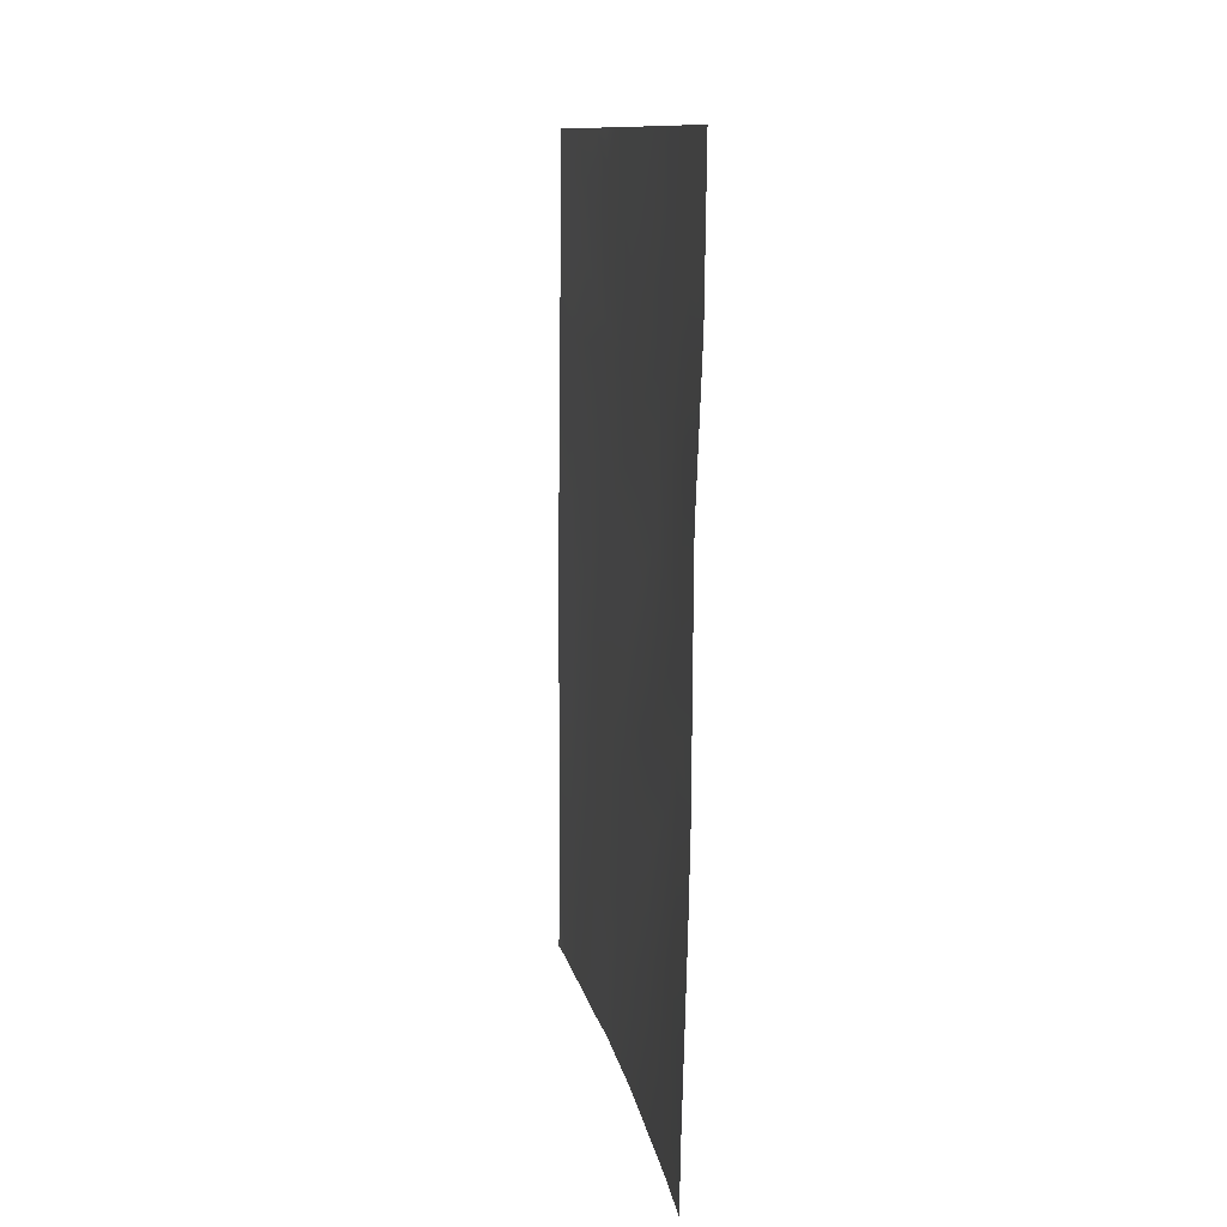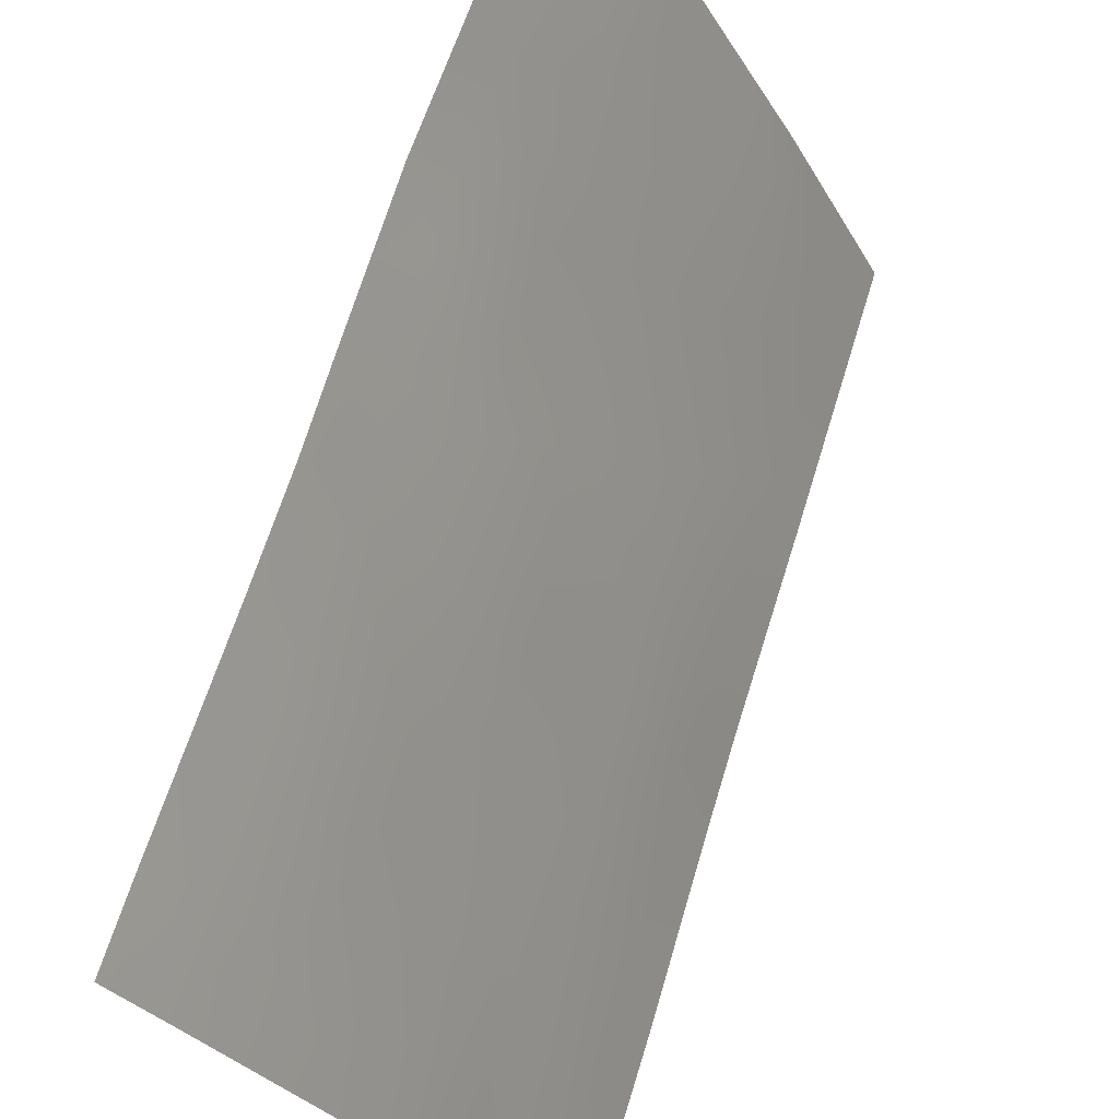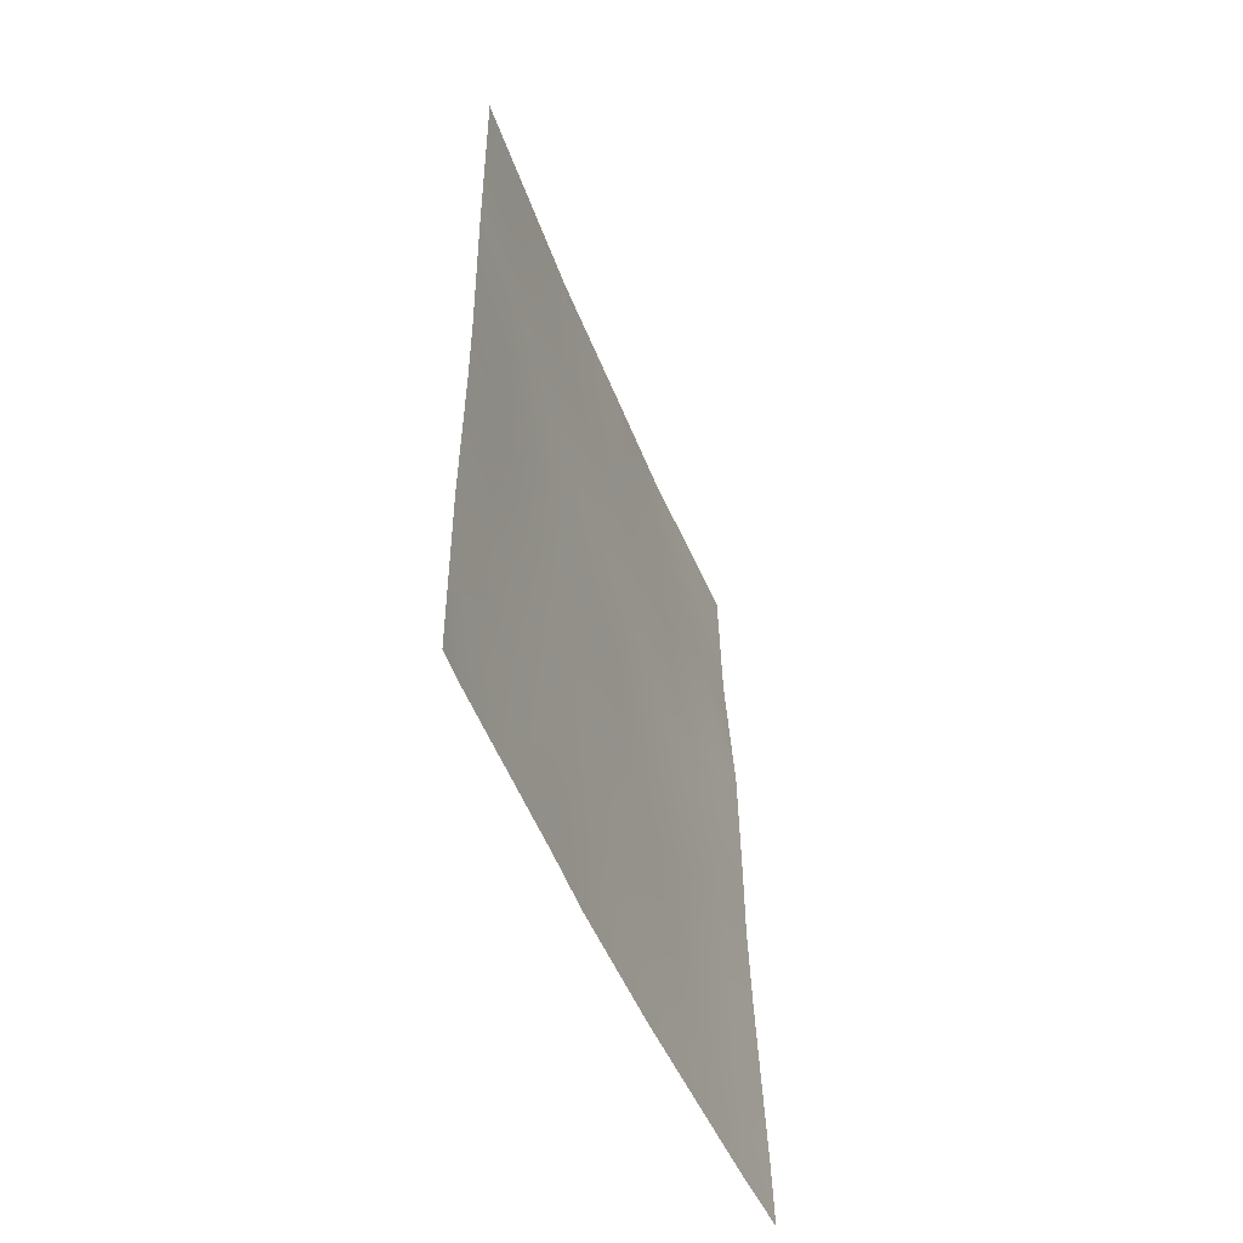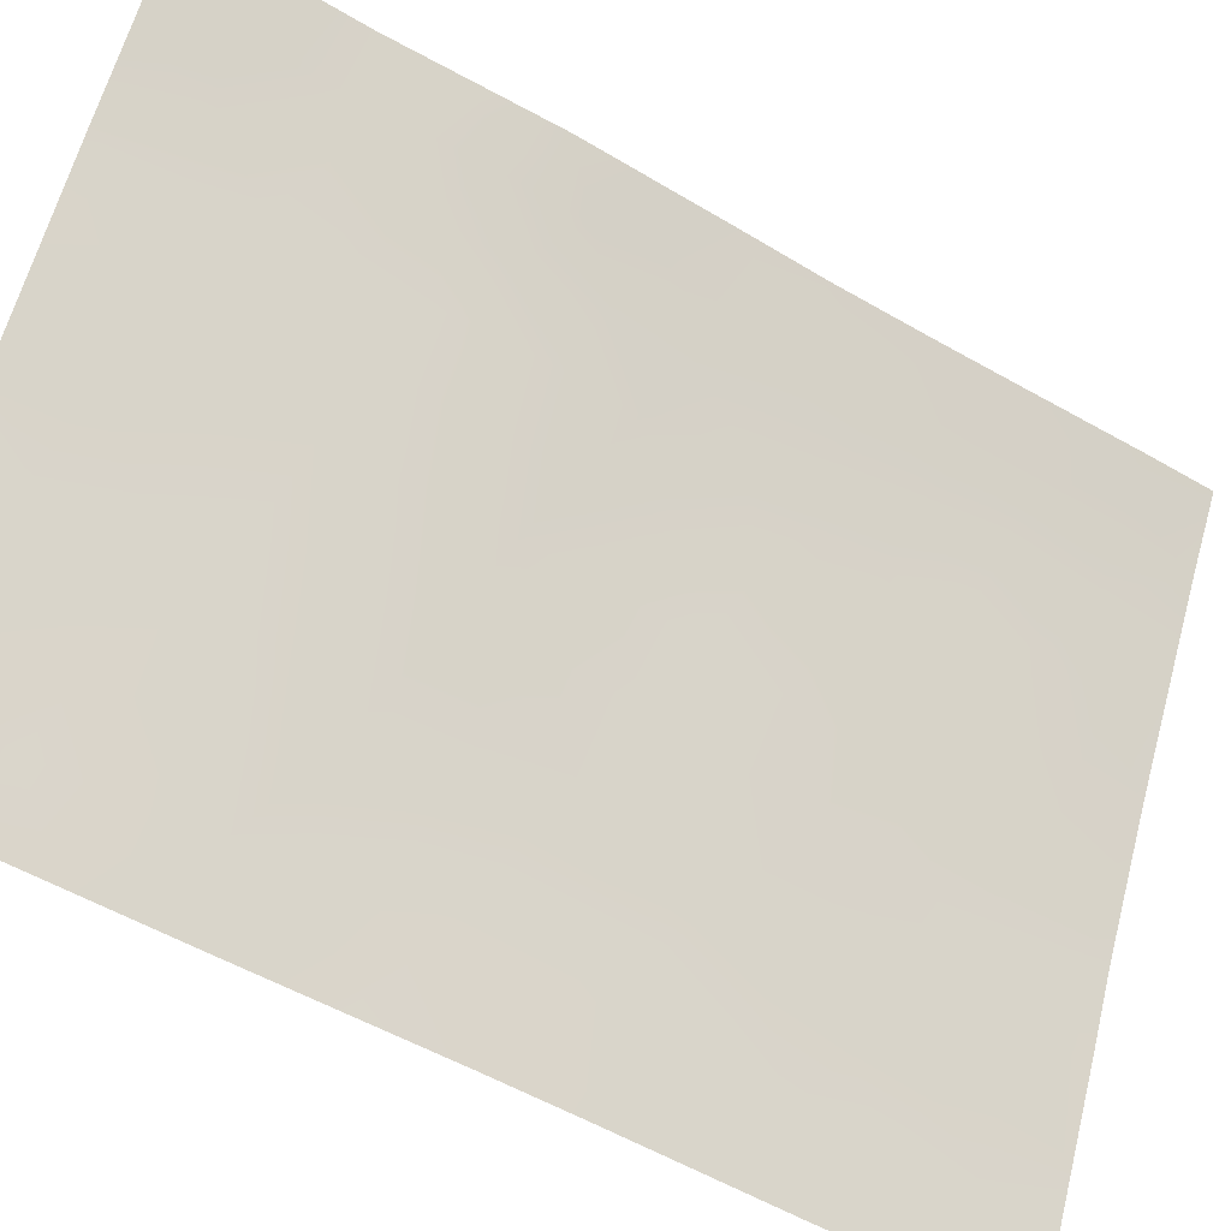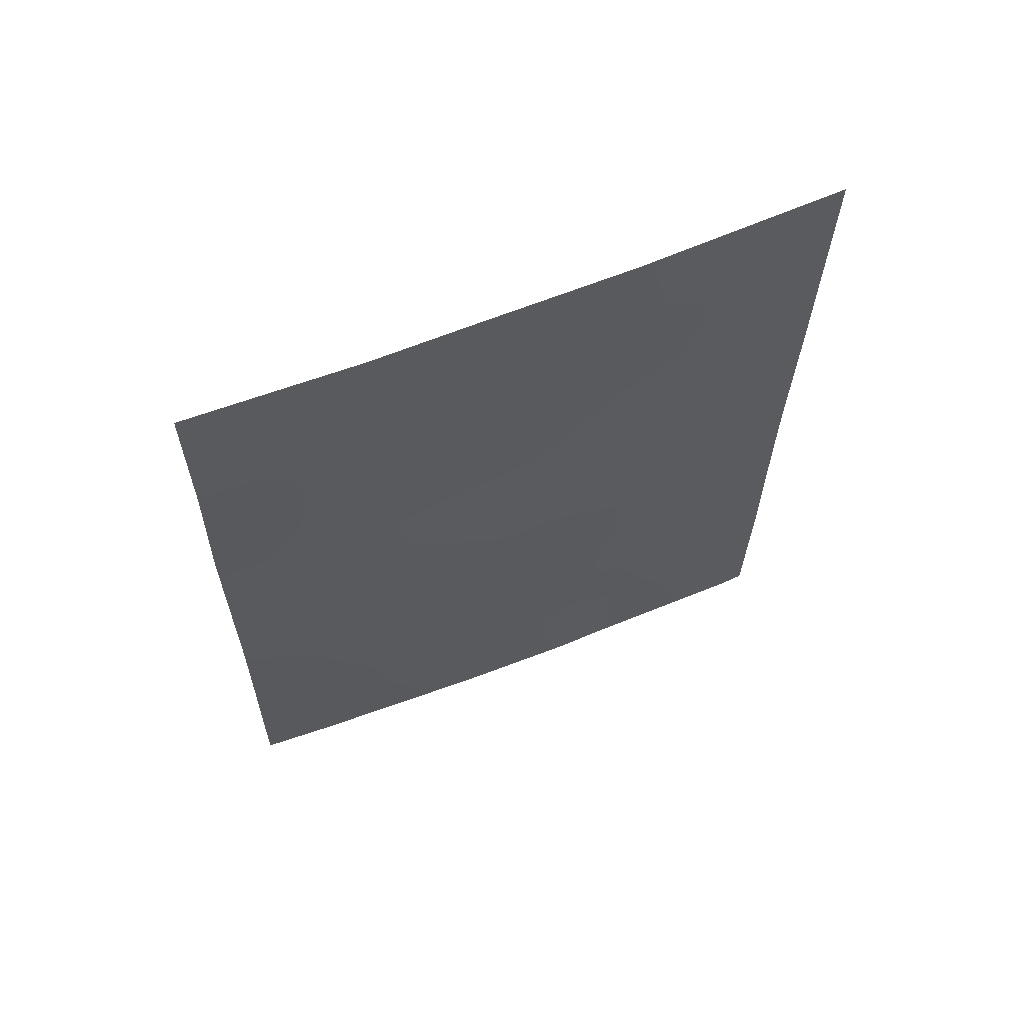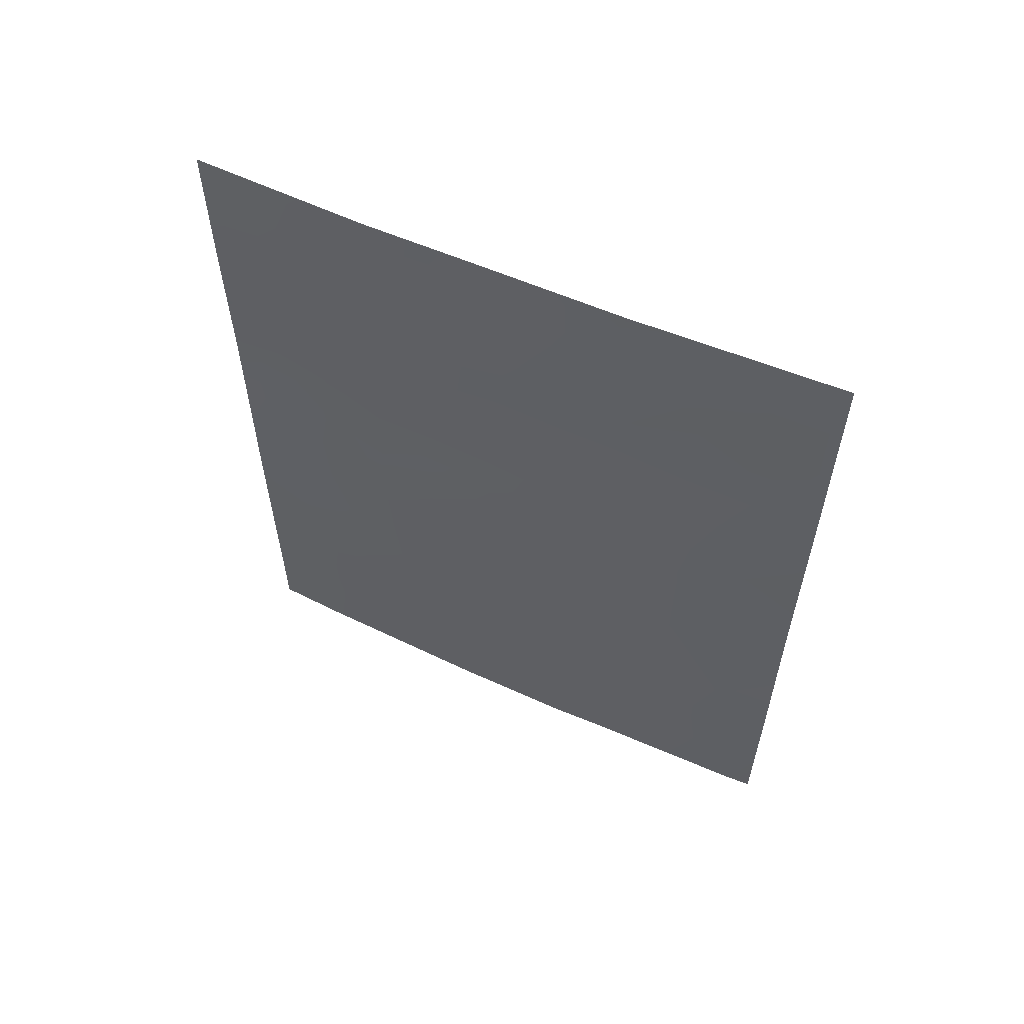
<metadata>
{"format":"obj","ext":"obj","renderer":"f3d","projection":"perspective","resolution":1024,"background":"white","views":[{"elev":11.6,"azim":142.8,"up":"+Z"},{"elev":69.1,"azim":-163.5,"up":"+Y"},{"elev":-53.3,"azim":-4.8,"up":"+Z"},{"elev":-51.0,"azim":56.1,"up":"+Y"},{"elev":63.7,"azim":-138.5,"up":"+Z"},{"elev":58.9,"azim":-92.0,"up":"+Z"}]}
</metadata>
<code>
v -66.33 92 46.57
v -63.21 98.52 48.99
v -63.57 97.87 50
v -64.7 95.42 46.41
v -65.43 93.91 43.39
v -65.51 93.75 45.25
v -66.12 92.34 38
v -65.07 94.5 38
v -62.43 100 50
v -63 98.55 39
v -63.08 98.52 41.12
v -65.62 93.43 39.63
v -64.72 95.23 38
v -64.69 95.38 42.47
v -66.29 92 42.88
v -66.27 92 38.16
v -66.3 92 40.59
v -63.91 96.8 38
v -66.27 92 38
v -65.18 94.61 50
v -65.37 94.18 50
v -66.36 92 49.1
v -66.37 92 50
v -66.35 92 47.95
v -62.67 99.09 38
v -62.17 100 38.91
v -62.15 100 38
v -62.22 100 40.53
v -63.07 98.66 46.92
v -64.65 95.51 44.43
v -63.89 96.94 41.72
v -63.84 97.14 43.66
v -62.4 100 47.91
v -62.3 100 45.81
v -66.29 92 44.05
v -62.28 100 43.81
v -65.56 93.66 47.18
v -63.81 97.16 45.73
v -64.77 95.17 40.25
v -63.91 97.1 48
v -64.2 96.59 50
v -63.9 96.87 39.74
v -64.89 95.12 48.38
v -65.56 93.59 41.52
v -63.05 98.64 44.85
v -62.77 99.35 49.27
v -63 98.93 50
v -63.49 97.72 42.3
v -63.49 97.72 41.41
v -63.1 98.48 42.13
v -64.63 95.42 39.25
v -64.96 94.74 39.07
v -63.89 97.23 50
v -64.1 96.74 49.05
v -63.7 97.56 49.06
v -65.52 93.7 42.55
v -65.85 92.98 43.42
v -65.92 92.82 42.19
v -65.94 92.75 39.98
v -66.28 92 39.38
v -65.84 92.94 38.95
v -63.51 97.59 38.66
v -63.29 97.94 38
v -65.03 94.87 49.33
v -65.3 94.29 48.88
v -65.98 92.84 49.46
v -65.98 92.83 48.61
v -65.87 93.09 50
v -62.74 99.16 43.11
v -62.68 99.26 41.88
v -62.19 100 39.72
v -62.59 99.31 39.86
v -62.46 99.49 38.9
v -62.64 99.27 40.83
v -63.05 98.53 40.13
v -62.25 100 41.5
v -65.08 94.59 42.93
v -64.66 95.47 43.45
v -65.07 94.65 43.87
v -64.66 95.49 45.41
v -64.22 96.35 45.06
v -64.24 96.31 46.09
v -62.77 99.32 48.39
v -63.11 98.64 47.9
v -62.73 99.34 47.4
v -62.42 100 48.95
v -66.29 92 41.74
v -65.94 92.76 41.07
v -65.07 94.64 44.82
v -65.1 94.59 45.79
v -66.31 92 45.31
v -65.9 92.89 44.67
v -65.92 92.87 45.81
v -63.32 98.09 43.14
v -63.86 97.05 42.68
v -62.35 100 46.86
v -62.68 99.34 46.38
v -63.05 98.66 45.88
v -62.67 99.33 45.35
v -65.49 93.79 44.24
v -66.34 92 47.26
v -65.94 92.84 46.77
v -65.96 92.83 47.63
v -64.31 96.23 47.15
v -63.86 97.13 46.81
v -62.29 100 44.81
v -62.67 99.31 44.31
v -64.56 95.83 49.14
v -64.42 96.06 48.17
v -64.32 96.08 41.04
v -64.29 96.17 42.07
v -64.73 95.28 41.45
v -65.14 94.52 46.76
v -64.78 95.3 47.4
v -65.21 94.41 47.75
v -63.48 97.95 48.29
v -65.59 93.42 38
v -65.39 93.88 38.91
v -63.46 97.69 39.48
v -63.48 97.71 40.43
v -63.9 96.89 40.73
v -63.43 97.93 46.37
v -63.41 97.93 45.31
v -63.82 97.16 44.68
v -63.43 97.92 44.27
v -64.24 96.34 44.04
v -65.53 93.71 46.23
v -63.47 97.91 47.41
v -64.69 95.6 50
v -65.13 94.48 41.96
v -65.17 94.37 40.93
v -62.28 100 42.8
v -64.32 96.01 38
v -63.9 96.84 38.81
v -64.31 96.06 38.96
v -64.31 96.06 40
v -65.24 94.2 39.9
v -65.59 93.5 40.5
v -64.26 96.27 43.05
v -63.05 98.61 43.88
v -65.66 93.55 49.35
v -65.62 93.61 48.33
f 2 46 47
f 48 49 50
f 39 52 51
f 53 54 55
f 56 57 58
f 61 12 59
f 62 63 10
f 19 7 16
f 66 67 141
f 21 68 141
f 69 50 70
f 26 73 27
f 71 72 73
f 74 75 72
f 76 70 74
f 77 78 79
f 80 81 82
f 83 84 85
f 86 46 83
f 87 88 58
f 89 80 90
f 91 92 93
f 48 94 95
f 96 85 97
f 98 99 97
f 57 100 92
f 101 102 103
f 104 82 105
f 106 99 107
f 108 109 54
f 110 111 112
f 113 114 115
f 142 115 65
f 116 2 55
f 79 89 100
f 61 117 118
f 103 142 67
f 119 75 120
f 49 121 120
f 122 123 98
f 124 125 123
f 126 124 81
f 127 90 113
f 127 102 93
f 116 128 84
f 122 128 105
f 129 64 108
f 109 114 104
f 112 130 131
f 133 134 135
f 62 119 134
f 136 121 110
f 130 77 56
f 52 137 118
f 135 136 51
f 88 59 138
f 126 78 139
f 95 139 111
f 125 94 140
f 69 107 140
f 138 137 131
f 3 2 47
f 47 46 9
f 94 48 50
f 48 31 49
f 50 49 11
f 8 13 52
f 51 52 13
f 3 53 55
f 53 41 54
f 55 54 40
f 44 56 58
f 56 5 57
f 58 57 15
f 60 59 17
f 62 18 63
f 10 63 25
f 43 64 65
f 66 22 67
f 68 23 66
f 22 66 23
f 24 67 22
f 132 69 70
f 69 94 50
f 70 50 11
f 73 25 27
f 26 71 73
f 71 28 72
f 73 72 10
f 28 74 72
f 74 11 75
f 72 75 10
f 28 76 74
f 76 132 70
f 74 70 11
f 5 77 79
f 77 14 78
f 79 78 30
f 4 80 82
f 80 30 81
f 82 81 38
f 33 83 85
f 83 2 84
f 85 84 29
f 33 86 83
f 86 9 46
f 83 46 2
f 15 87 58
f 87 17 88
f 58 88 44
f 6 89 90
f 89 30 80
f 90 80 4
f 1 91 93
f 91 35 92
f 93 92 6
f 31 48 95
f 95 94 32
f 34 96 97
f 96 33 85
f 97 85 29
f 29 98 97
f 98 45 99
f 97 99 34
f 35 15 57
f 35 57 92
f 57 5 100
f 92 100 6
f 24 101 103
f 101 1 102
f 103 102 37
f 40 104 105
f 104 4 82
f 105 82 38
f 36 106 107
f 106 34 99
f 107 99 45
f 41 108 54
f 108 43 109
f 54 109 40
f 25 73 10
f 39 110 112
f 110 31 111
f 112 111 14
f 37 113 115
f 113 4 114
f 115 114 43
f 142 37 115
f 65 115 43
f 40 116 55
f 55 2 3
f 5 79 100
f 79 30 89
f 100 89 6
f 12 61 118
f 61 7 117
f 118 117 8
f 24 103 67
f 103 37 142
f 42 119 120
f 119 10 75
f 120 75 11
f 11 49 120
f 49 31 121
f 120 121 42
f 29 122 98
f 122 38 123
f 98 123 45
f 38 124 123
f 124 32 125
f 123 125 45
f 30 126 81
f 126 32 124
f 81 124 38
f 37 127 113
f 127 6 90
f 113 90 4
f 6 127 93
f 127 37 102
f 93 102 1
f 2 116 84
f 116 40 128
f 84 128 29
f 38 122 105
f 122 29 128
f 105 128 40
f 41 129 108
f 129 20 64
f 108 64 43
f 40 109 104
f 109 43 114
f 104 114 4
f 39 112 131
f 112 14 130
f 131 130 44
f 69 132 36
f 13 133 135
f 133 18 134
f 135 134 42
f 18 62 134
f 62 10 119
f 134 119 42
f 39 136 110
f 136 42 121
f 110 121 31
f 21 141 65
f 44 130 56
f 130 14 77
f 56 77 5
f 8 52 118
f 52 39 137
f 118 137 12
f 13 135 51
f 135 42 136
f 51 136 39
f 44 88 138
f 88 17 59
f 138 59 12
f 32 126 139
f 126 30 78
f 139 78 14
f 31 95 111
f 95 32 139
f 111 139 14
f 45 125 140
f 125 32 94
f 94 69 140
f 69 36 107
f 140 107 45
f 44 138 131
f 138 12 137
f 131 137 39
f 61 59 60
f 64 20 21
f 141 142 65
f 141 68 66
f 65 64 21
f 67 142 141
f 16 7 60
f 7 61 60

</code>
